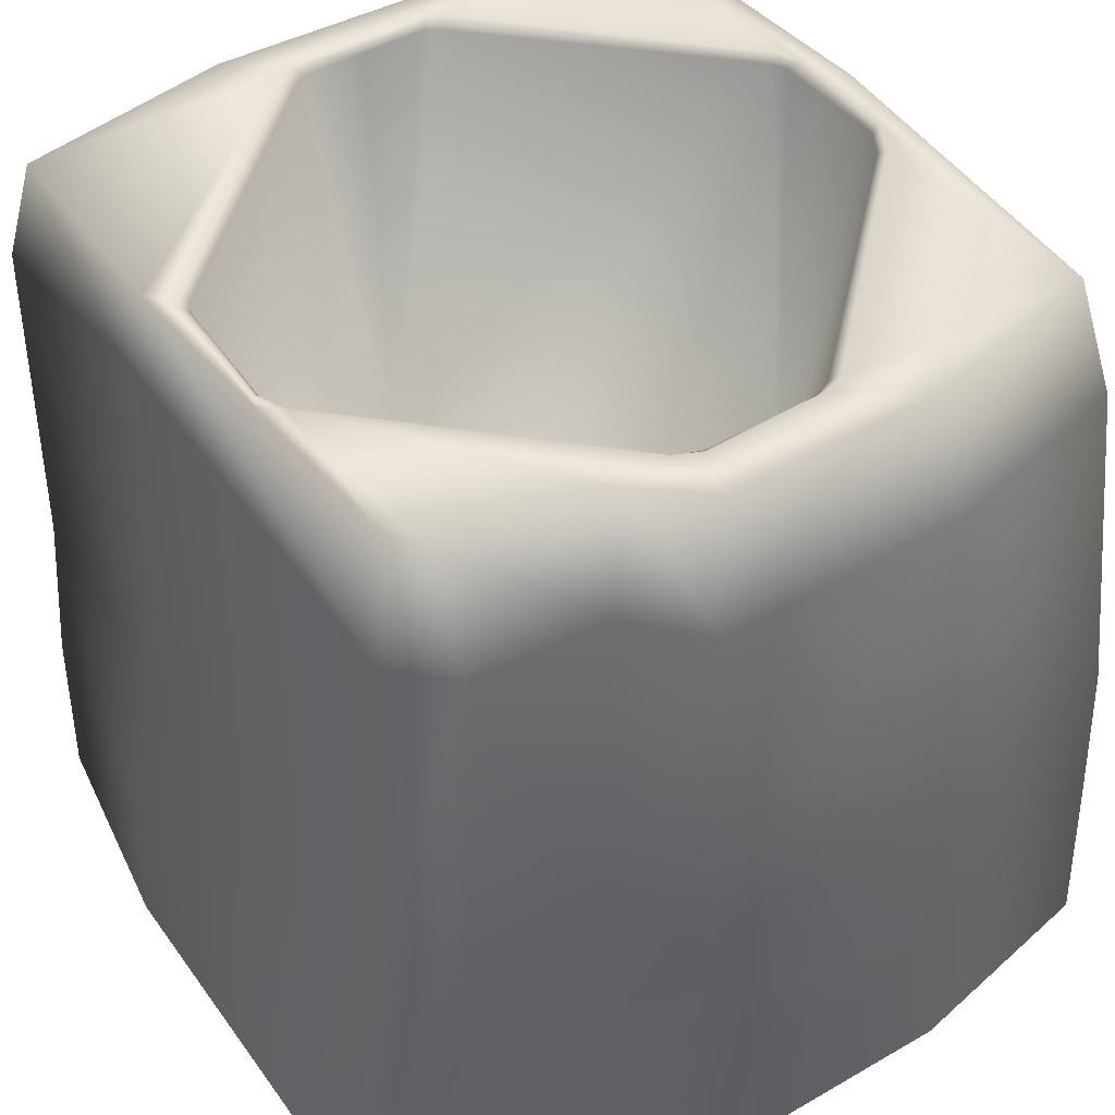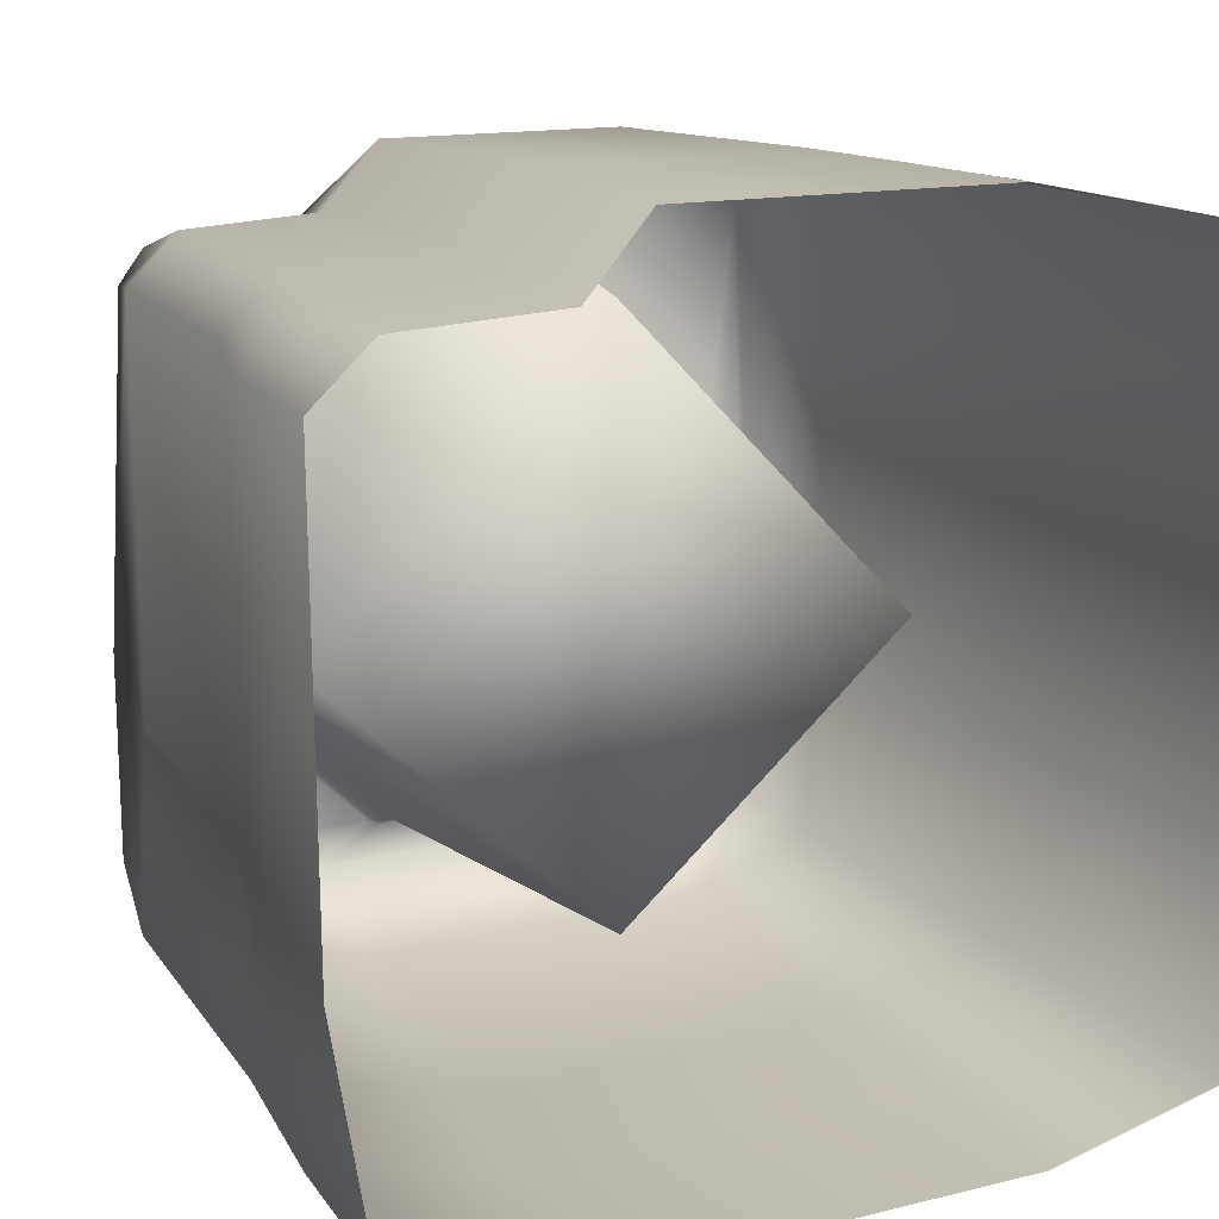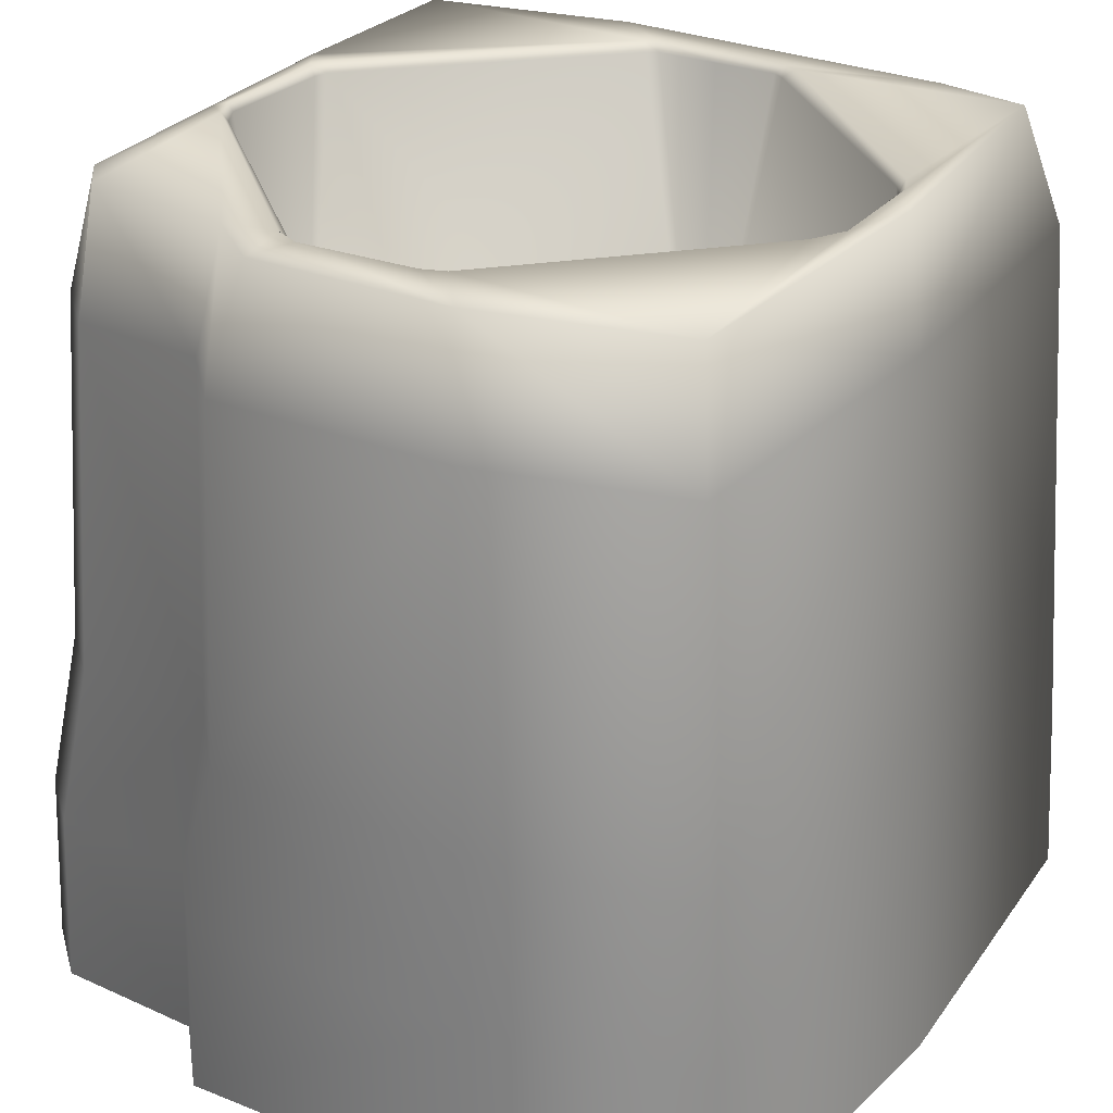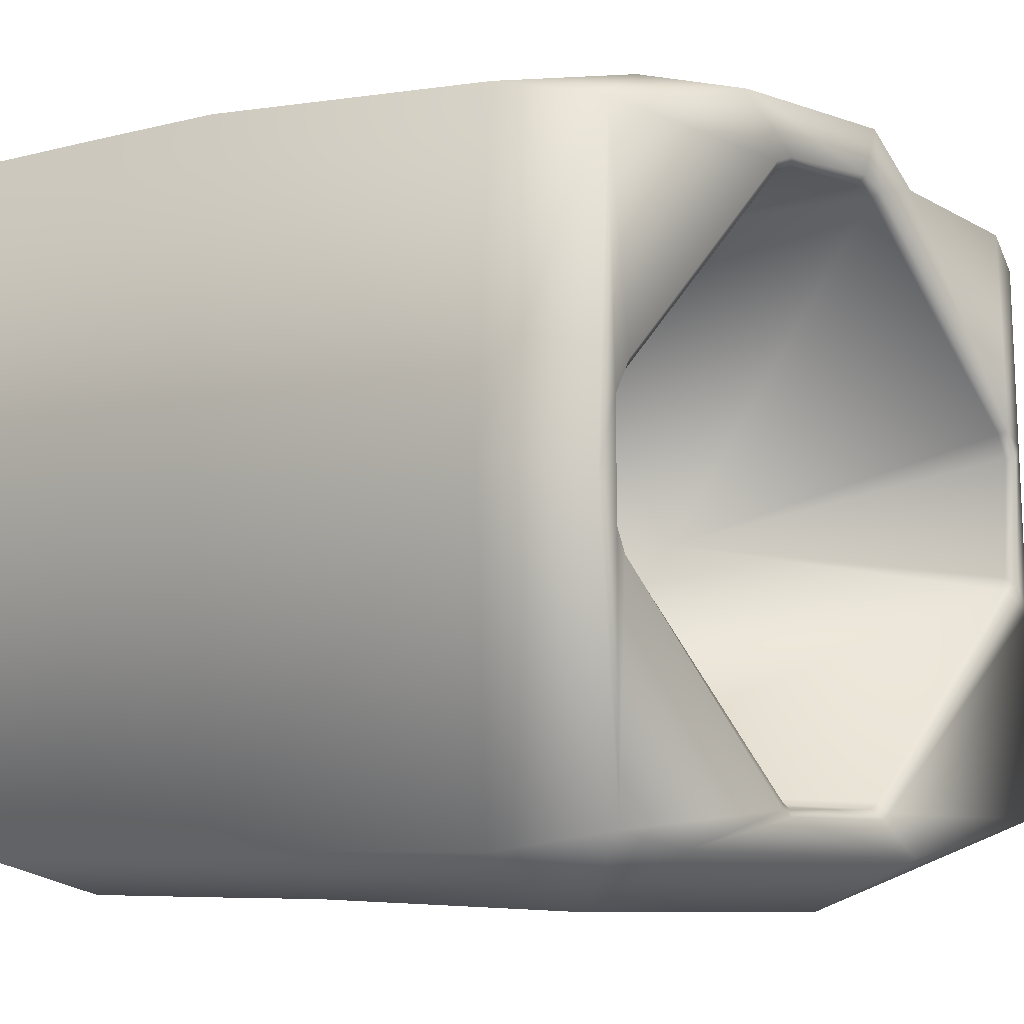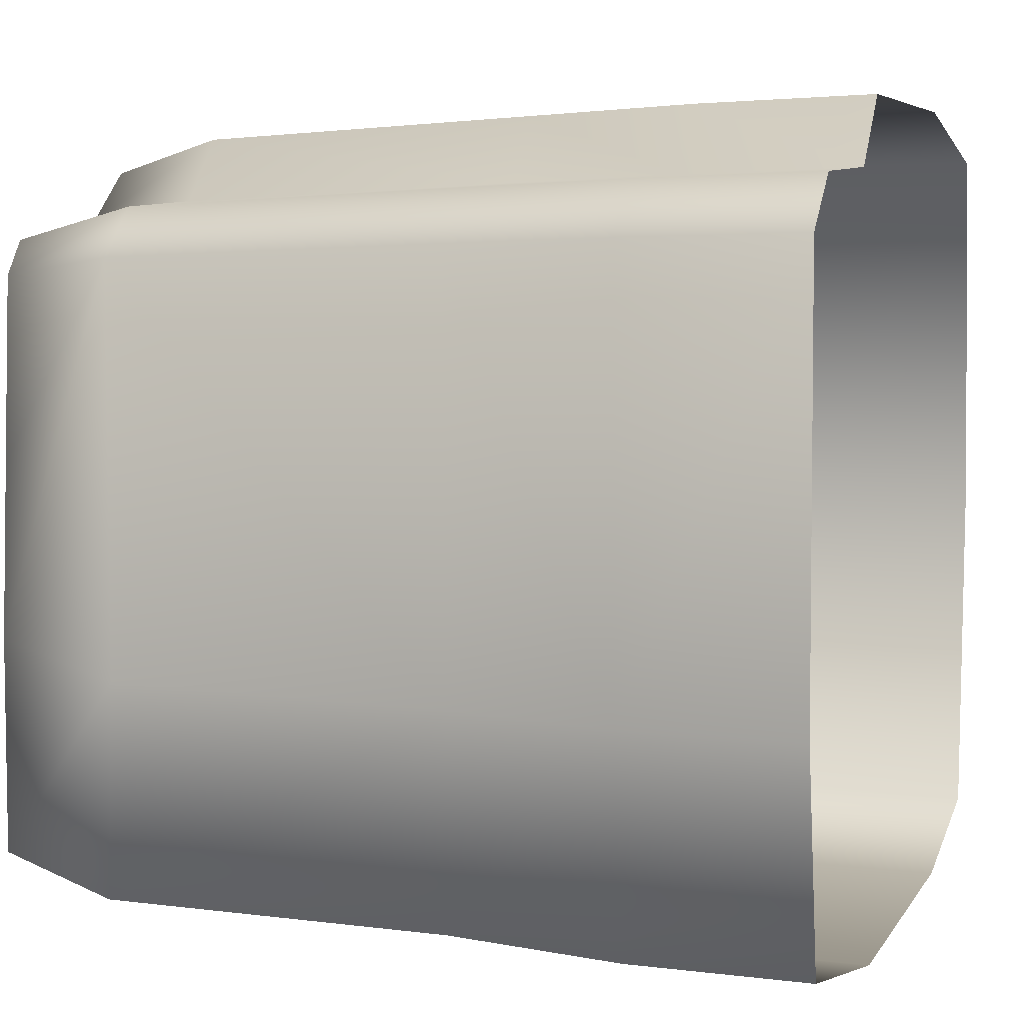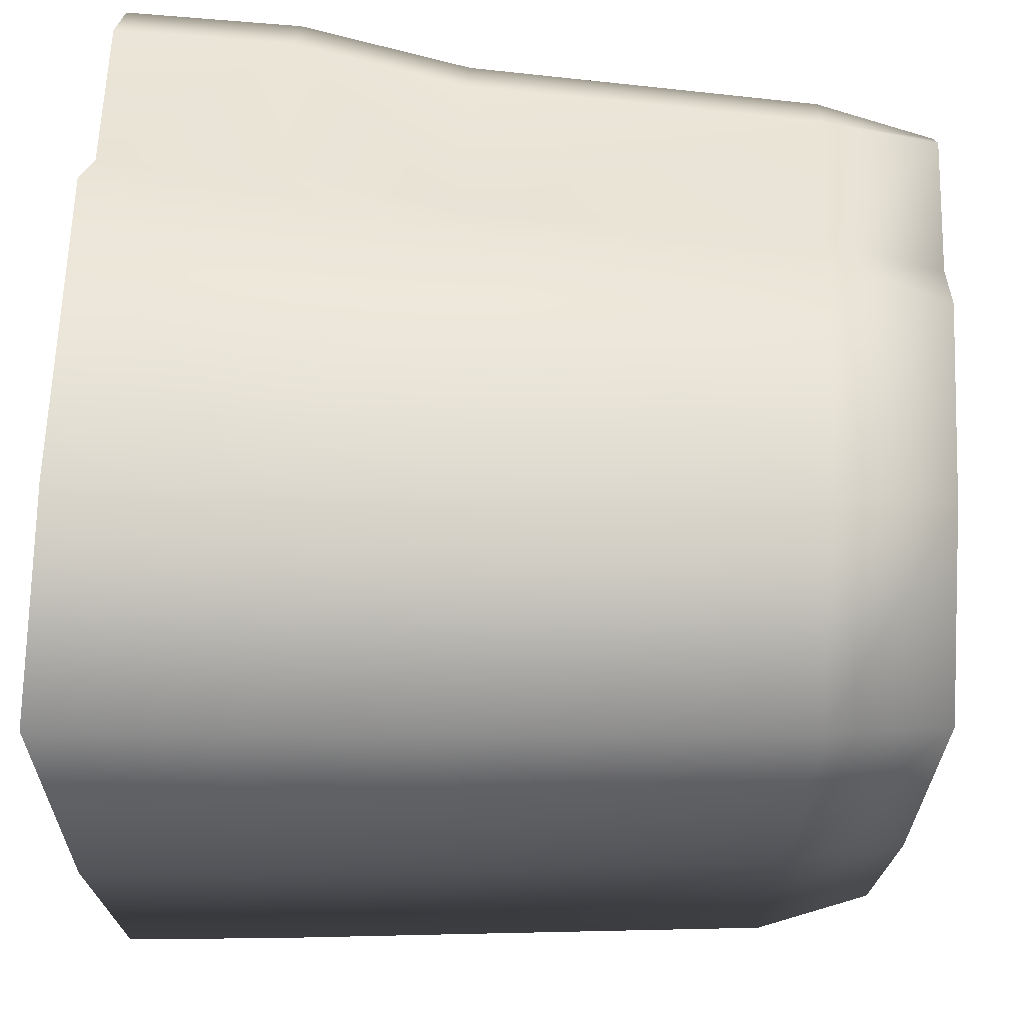
<metadata>
{"format":"obj","ext":"obj","renderer":"f3d","projection":"perspective","resolution":1024,"background":"white","views":[{"elev":45.2,"azim":-33.8,"up":"+Y"},{"elev":15.2,"azim":-23.7,"up":"+Z"},{"elev":27.6,"azim":31.3,"up":"+Y"},{"elev":-6.1,"azim":132.8,"up":"+Z"},{"elev":5.3,"azim":-71.1,"up":"+Z"},{"elev":67.2,"azim":92.6,"up":"+Z"}]}
</metadata>
<code>
g [gimmick]cave_keydoor
v -0.7365 0.7659 0.4065
v -0.7261 1.546 0.3668
v -0.1839 1.546 0.3668
v -0.1496 0.7659 0.4065
v 0.3248 0.7659 0.3208
v 0.3409 0.381 0.3269
v 0.2656 1.546 0.261
v -0.1373 0.381 0.4208
v -0.7365 0.7659 0.4065
v -0.8108 0.381 0.4208
v 0.3547 -0.016 0.332
v -0.1268 -0.016 0.433
v -0.814 -0.016 0.433
v -0.8108 0.381 0.4208
v -0.2223 1.81 0.294
v 0.2181 1.81 0.1934
v -0.6756 1.81 0.294
v -0.7261 1.546 0.3668
v -0.8121 1.81 0.1803
v -0.8566 1.546 0.2231
v -0.8678 0.7659 0.2558
v -0.7365 0.7659 0.4065
v -0.9424 0.381 0.2676
v -0.8108 0.381 0.4208
v -0.9459 -0.016 0.2777
v -1.287 -0.016 0.2578
v -1.276 0.381 0.2479
v -0.9424 0.381 0.2676
v -1.411 -0.016 0.1394
v -0.8678 0.7659 0.2558
v -1.398 0.381 0.1312
v -1.192 0.7659 0.2364
v -1.39 0.381 -0.8328
v -1.402 -0.016 -0.8365
v -1.312 0.7659 0.1216
v -1.312 0.7659 0.1216
v -1.156 1.546 0.2043
v -1.269 1.546 0.09484
v -1.156 1.546 0.2043
v -0.8566 1.546 0.2231
v -1.157 1.81 0.1335
v -0.8121 1.81 0.1803
v -1.214 1.81 0.05652
v -1.269 1.546 0.09484
v -1.237 1.81 -0.3507
v -1.258 1.81 -0.7355
v -1.266 1.546 -0.8162
v -1.256 1.81 -1.21
v -1.289 1.546 -1.288
v -1.305 0.7659 -0.8284
v -1.269 1.546 0.09484
v -1.297 0.7659 -1.3
v -1.317 0.381 -1.321
v -1.322 -0.016 -1.326
v 0.3107 1.546 -0.4906
v 0.2181 1.81 0.1934
v 0.2521 1.81 -0.5507
v 0.2656 1.546 0.261
v 0.3248 0.7659 0.3208
v 0.3767 0.7659 -0.4762
v 0.3409 0.381 0.3269
v 0.4004 0.381 -0.471
v 0.3547 -0.016 0.332
v 0.4207 -0.016 -0.4666
v 0.3728 -0.016 -1.284
v 0.3518 0.381 -1.279
v 0.3272 0.7659 -1.273
v 0.2769 1.546 -1.263
v 0.1944 1.81 -1.22
v 0.2521 1.81 -0.5507
v -0.01029 1.546 -1.388
v -0.01248 1.81 -1.261
v -0.7898 1.81 -1.292
v -0.01599 0.7659 -1.383
v -0.0139 0.381 -1.389
v -0.7837 1.546 -1.412
v -1.256 1.81 -1.21
v -1.289 1.546 -1.288
v -1.297 0.7659 -1.3
v -0.7876 0.7659 -1.415
v -0.7855 0.381 -1.421
v -1.317 0.381 -1.321
v -1.322 -0.016 -1.326
v -0.7837 -0.016 -1.426
v -0.7855 0.381 -1.421
v -0.01211 -0.016 -1.394
v 0.3728 -0.016 -1.284
v -1.171 0.8187 -0.5232
v -0.5085 0.8128 -1.146
v 0.1407 0.8181 -0.5583
v -0.5103 0.8304 0.1346
v 0.1959 1.81 -0.6429
v 0.1743 1.792 -0.6575
v 0.1724 1.81 -0.6961
v 0.1565 1.792 -0.6903
v 0.1407 0.8181 -0.5583
v -0.5085 0.8128 -1.146
v -0.3177 1.81 -1.184
v -0.3408 1.792 -1.169
v -0.3442 1.81 -1.199
v -0.3671 1.792 -1.184
v -0.5101 1.792 -1.184
v -0.6707 1.81 -1.207
v -0.6511 1.792 -1.184
v -0.6952 1.81 -1.194
v -0.6775 1.792 -1.169
v -1.188 1.792 -0.6884
v -1.205 1.81 -0.7026
v -1.221 1.81 -0.6756
v -1.171 0.8187 -0.5232
v -1.197 1.792 -0.6568
v -1.222 1.81 -0.3839
v -1.208 1.792 -0.3806
v -1.194 1.81 -0.3232
v -1.179 1.793 -0.3274
v -0.6972 1.81 0.1572
v -0.6846 1.792 0.144
v -0.6388 1.81 0.1849
v -0.5103 0.8304 0.1346
v -0.6297 1.792 0.1649
v -0.374 1.81 0.1766
v -0.3927 1.792 0.1635
v -0.3222 1.81 0.1591
v -0.3379 1.792 0.1425
v 0.1566 1.81 -0.3145
v 0.1407 0.8181 -0.5583
v 0.1517 1.792 -0.3366
v 0.198 1.81 -0.3881
v 0.1834 1.792 -0.3923
v 0.1743 1.792 -0.6575
v 0.1959 1.81 -0.6429
v -0.3442 1.81 -1.199
v -0.6707 1.81 -1.207
v -0.7898 1.81 -1.292
v -0.6952 1.81 -1.194
v -0.01248 1.81 -1.261
v -1.256 1.81 -1.21
v -0.3177 1.81 -1.184
v -1.258 1.81 -0.7355
v -1.205 1.81 -0.7026
v -1.221 1.81 -0.6756
v 0.1944 1.81 -1.22
v 0.1724 1.81 -0.6961
v 0.1959 1.81 -0.6429
v 0.2521 1.81 -0.5507
v 0.198 1.81 -0.3881
v -1.237 1.81 -0.3507
v -1.222 1.81 -0.3839
v 0.2181 1.81 0.1934
v 0.1566 1.81 -0.3145
v -0.3222 1.81 0.1591
v -1.194 1.81 -0.3232
v -0.2223 1.81 0.294
v -0.374 1.81 0.1766
v -0.6388 1.81 0.1849
v -0.6756 1.81 0.294
v -0.6972 1.81 0.1572
v -0.8121 1.81 0.1803
v -1.214 1.81 0.05652
v -1.157 1.81 0.1335
g [gimmick]cave_keydoor_0
f 3 2 1
f 4 3 1
f 3 4 5
f 6 5 4
f 7 3 5
f 8 6 4
f 4 9 8
f 9 10 8
f 6 8 11
f 8 12 11
f 13 12 8
f 14 13 8
f 15 3 7
f 16 15 7
f 15 17 3
f 17 18 3
f 17 19 18
f 19 20 18
f 18 20 21
f 22 18 21
f 22 21 23
f 24 22 23
f 25 13 24
f 23 25 24
f 27 26 25
f 28 27 25
f 29 26 27
f 28 30 27
f 31 29 27
f 30 32 27
f 27 32 31
f 31 33 29
f 33 34 29
f 32 35 31
f 31 36 33
f 32 37 35
f 37 38 35
f 39 32 30
f 40 39 30
f 41 39 40
f 42 41 40
f 41 43 39
f 43 44 39
f 43 45 44
f 44 45 46
f 47 44 46
f 46 48 47
f 48 49 47
f 47 49 50
f 51 47 50
f 36 51 50
f 49 52 50
f 36 50 33
f 50 52 33
f 52 53 33
f 33 53 34
f 53 54 34
f 57 56 55
f 56 58 55
f 55 58 59
f 60 55 59
f 60 59 61
f 62 60 61
f 61 63 62
f 63 64 62
f 64 65 62
f 65 66 62
f 67 60 62
f 60 67 55
f 66 67 62
f 67 68 55
f 68 69 55
f 69 70 55
f 68 71 69
f 71 72 69
f 73 72 71
f 67 74 68
f 74 71 68
f 66 75 67
f 75 74 67
f 76 73 71
f 76 77 73
f 78 77 76
f 79 78 76
f 80 76 71
f 74 80 71
f 80 79 76
f 81 80 74
f 79 80 81
f 75 81 74
f 82 79 81
f 83 82 81
f 84 83 81
f 84 85 75
f 86 84 75
f 86 75 66
f 87 86 66
f 90 89 88
f 91 90 88
f 94 93 92
f 95 93 94
f 96 93 95
f 97 96 95
f 94 98 95
f 98 99 95
f 99 97 95
f 98 100 99
f 100 101 99
f 101 97 99
f 101 100 102
f 102 97 101
f 100 103 102
f 103 104 102
f 104 97 102
f 103 105 104
f 104 106 97
f 105 106 104
f 97 106 107
f 106 105 107
f 105 108 107
f 107 108 109
f 110 97 107
f 111 107 109
f 111 110 107
f 109 112 111
f 112 113 111
f 113 110 111
f 113 112 114
f 115 113 114
f 113 115 110
f 115 114 116
f 110 115 117
f 117 115 116
f 117 116 118
f 119 110 117
f 120 117 118
f 120 119 117
f 118 121 120
f 121 122 120
f 119 120 122
f 121 123 122
f 119 122 124
f 123 124 122
f 123 125 124
f 126 119 124
f 125 127 124
f 127 126 124
f 125 128 127
f 129 126 127
f 128 129 127
f 130 126 129
f 128 131 129
f 131 130 129
f 134 133 132
f 133 134 135
f 136 134 132
f 135 134 137
f 136 132 138
f 137 139 135
f 139 140 135
f 141 140 139
f 142 136 138
f 143 142 138
f 144 142 143
f 145 142 144
f 144 146 145
f 141 139 147
f 148 141 147
f 145 146 149
f 146 150 149
f 150 151 149
f 152 148 147
f 151 153 149
f 151 154 153
f 154 155 153
f 155 156 153
f 155 157 156
f 156 157 158
f 157 152 158
f 152 147 159
f 152 160 158
f 160 152 159

</code>
